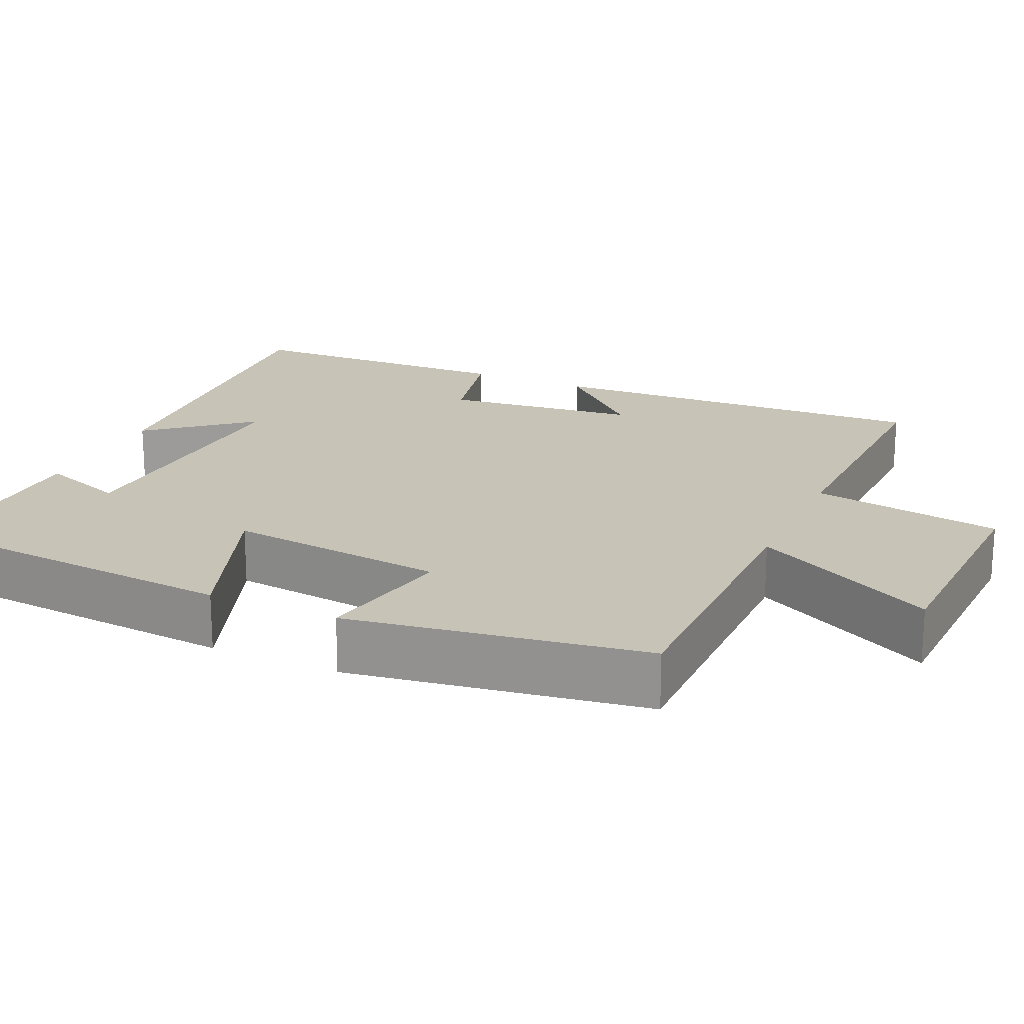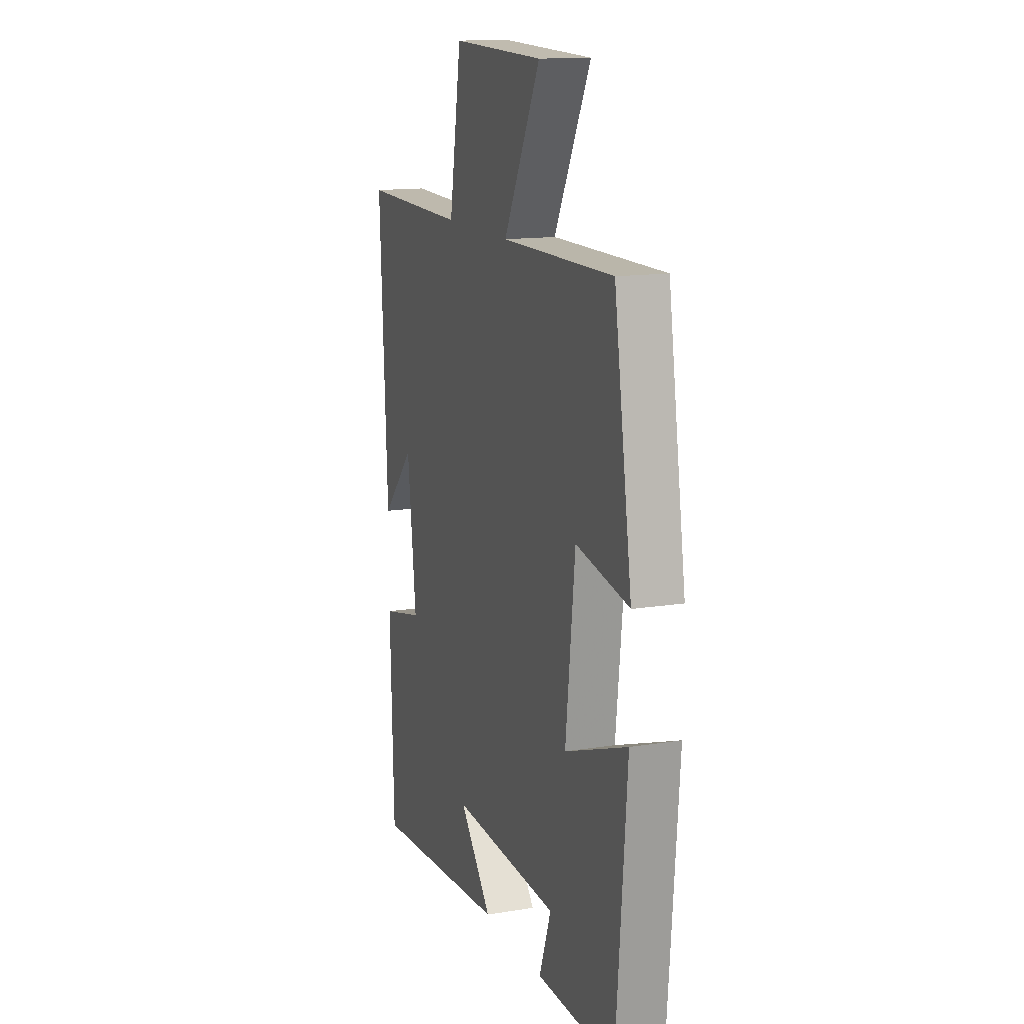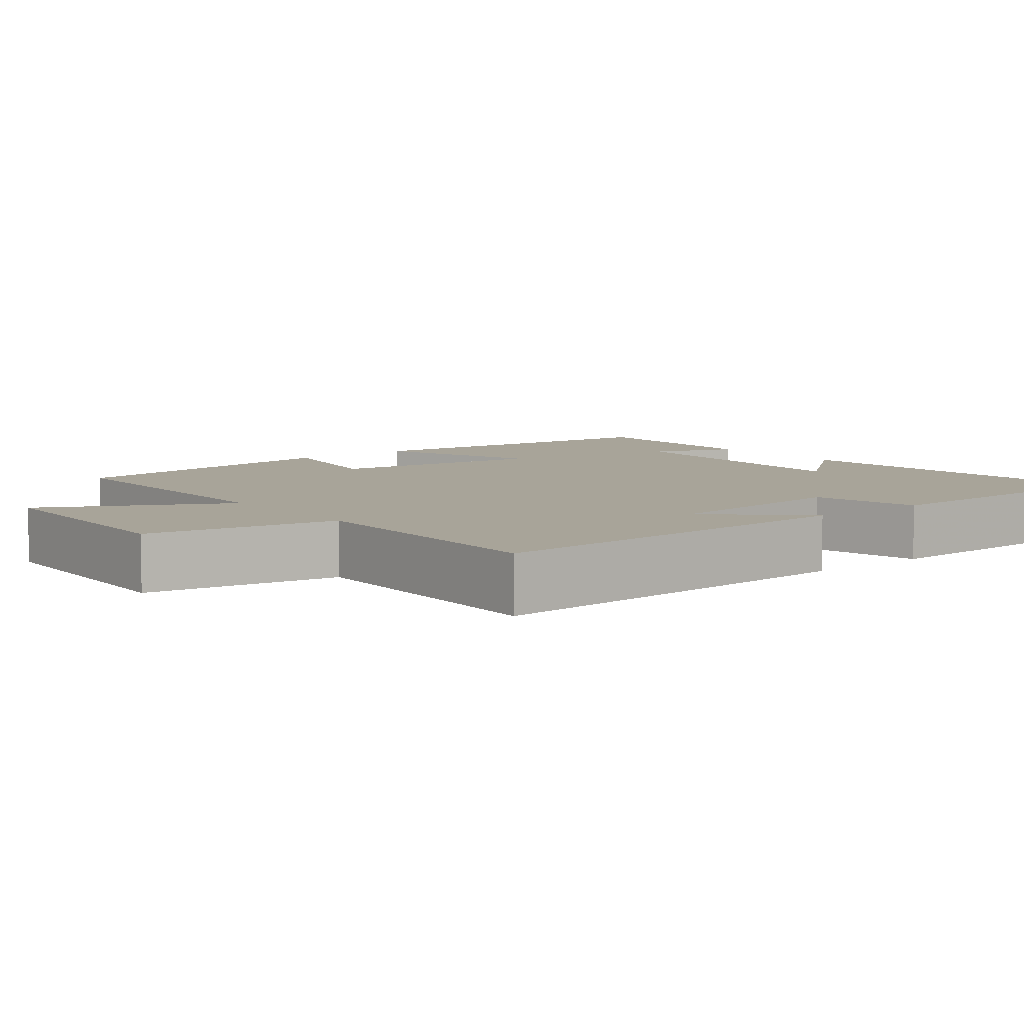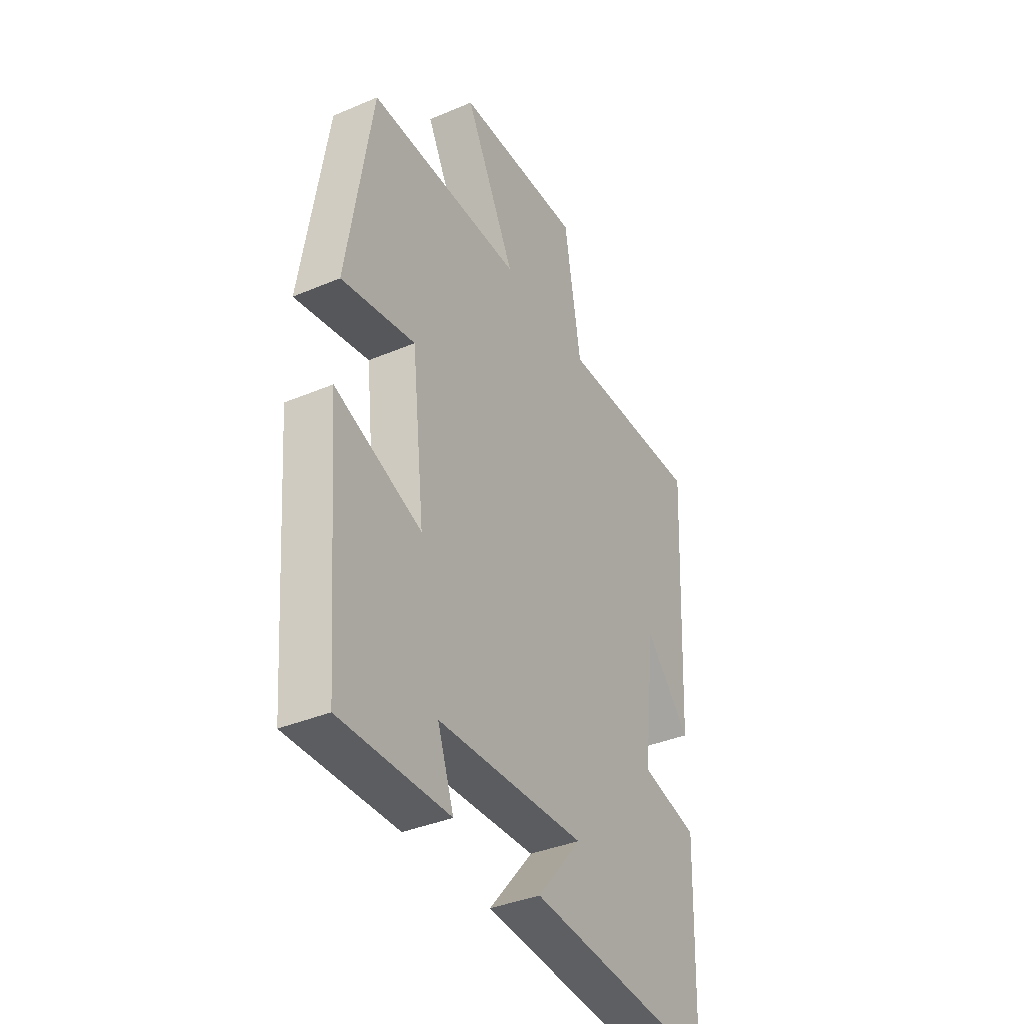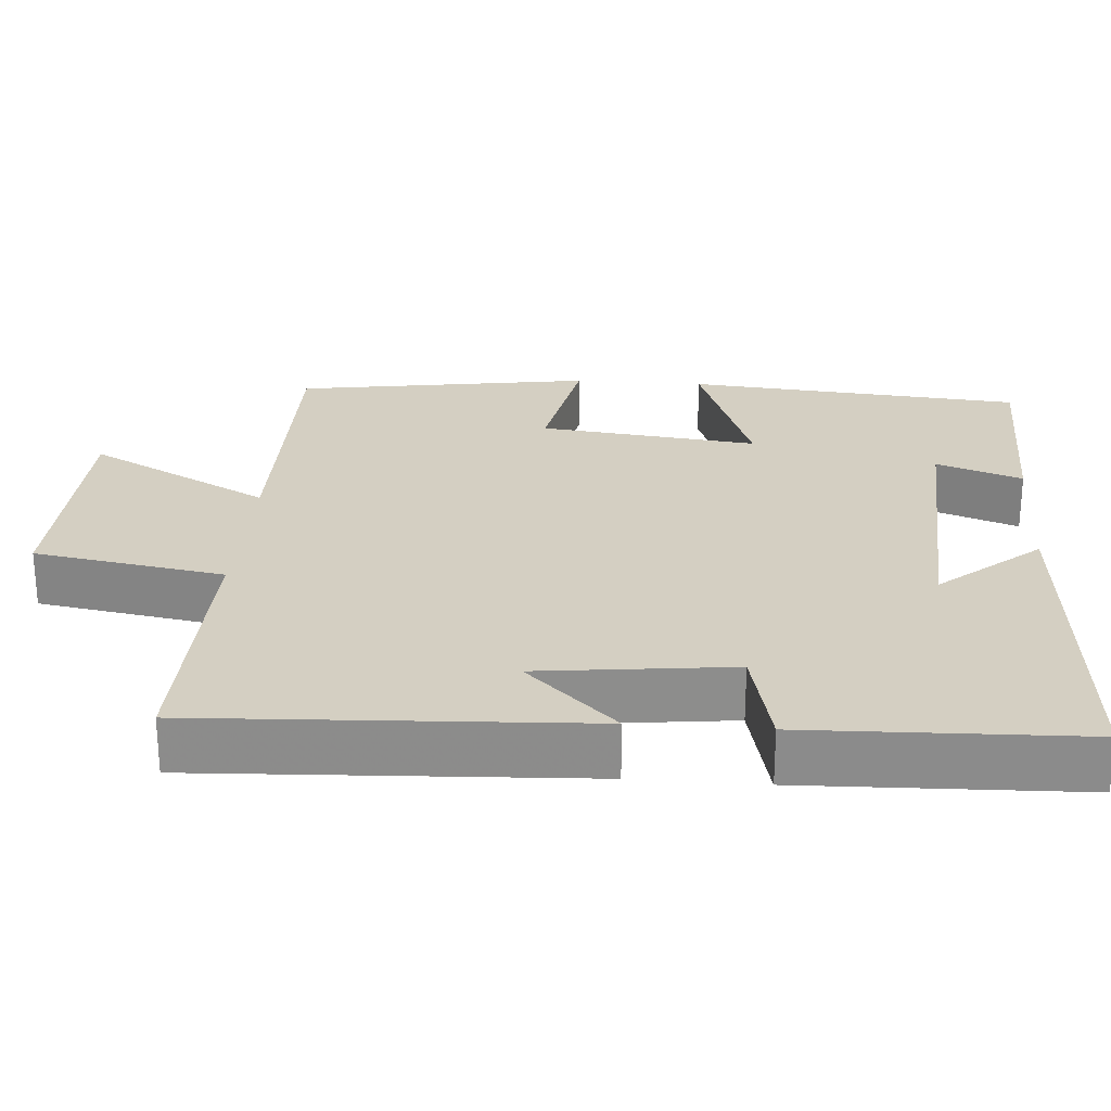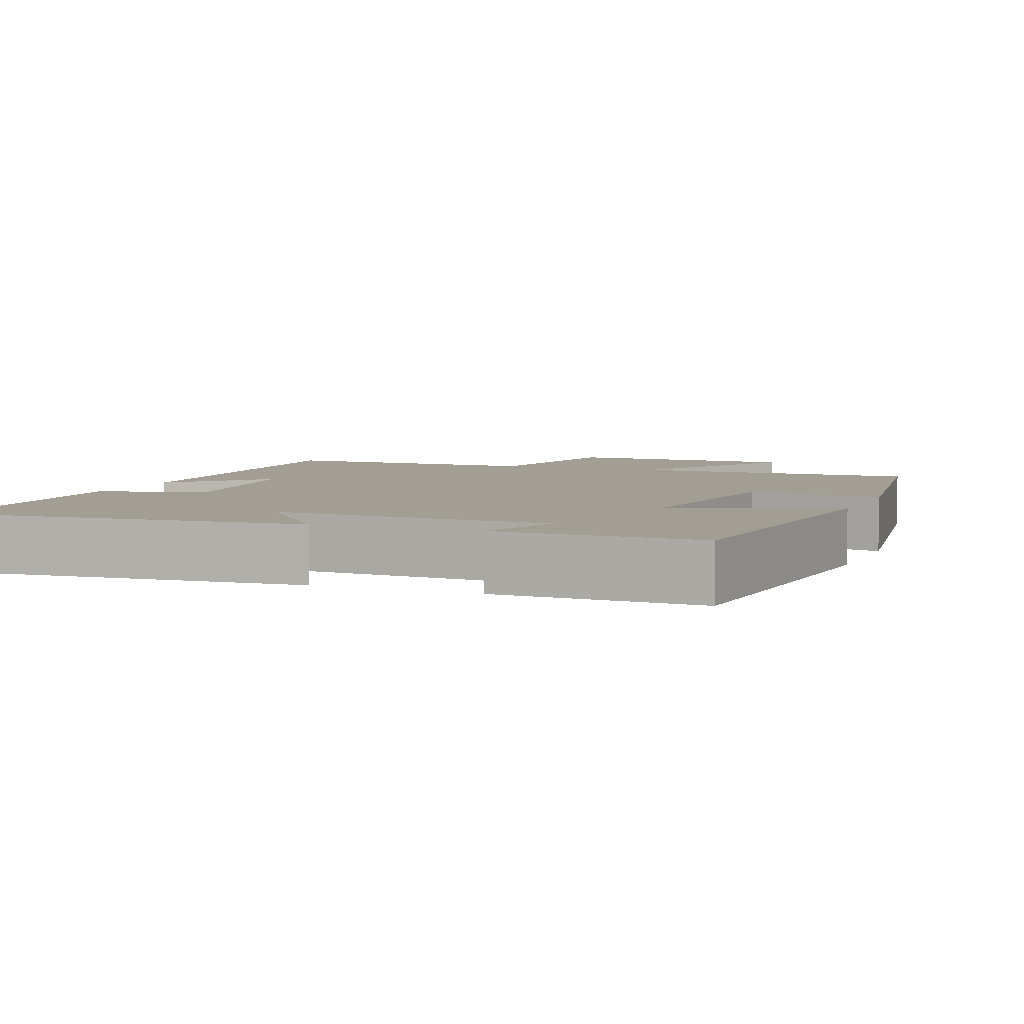
<metadata>
{"format":"obj","ext":"obj","renderer":"f3d","projection":"perspective","resolution":1024,"background":"white","views":[{"elev":19.8,"azim":-65.4,"up":"+Y"},{"elev":14.1,"azim":-109.9,"up":"+Z"},{"elev":7.1,"azim":51.9,"up":"+Y"},{"elev":-37.7,"azim":-61.6,"up":"+Z"},{"elev":25.8,"azim":94.4,"up":"+Y"},{"elev":5.0,"azim":-158.2,"up":"+Y"}]}
</metadata>
<code>
v 0.488 0.07 -0.537
v 0.02 0.07 -0.5
v 0.13 0.07 -0.369
v -0.236 0.07 -0.387
v -0.196 0.07 -0.5
v -0.464 0.07 -0.505
v -0.5 0.07 -0.062
v -0.287 0.07 -0.141
v -0.319 0.07 0.147
v -0.5 0.07 0.112
v -0.439 0.07 0.502
v -0.058 0.07 0.5
v -0.183 0.07 0.741
v 0.129 0.07 0.751
v 0.17 0.07 0.5
v 0.526 0.07 0.507
v 0.5 0.07 -0.003
v 0.389 0.07 0.116
v 0.359 0.07 -0.138
v 0.5 0.07 -0.171
v 0.488 0 -0.537
v 0.02 0 -0.5
v 0.13 0 -0.369
v -0.236 0 -0.387
v -0.196 0 -0.5
v -0.464 0 -0.505
v -0.5 0 -0.062
v -0.287 0 -0.141
v -0.319 0 0.147
v -0.5 0 0.112
v -0.439 0 0.502
v -0.058 0 0.5
v -0.183 0 0.741
v 0.129 0 0.751
v 0.17 0 0.5
v 0.526 0 0.507
v 0.5 0 -0.003
v 0.389 0 0.116
v 0.359 0 -0.138
v 0.5 0 -0.171
f 19 20 1 2
f 15 16 17 18
f 15 18 19
f 12 13 14 15
f 12 15 19
f 9 10 11 12
f 8 9 12 19
f 6 7 8
f 4 5 6
f 4 6 8
f 3 4 8 19
f 2 3 19
f 22 21 40 39
f 38 37 36 35
f 39 38 35
f 35 34 33 32
f 39 35 32
f 32 31 30 29
f 39 32 29 28
f 28 27 26
f 26 25 24
f 28 26 24
f 39 28 24 23
f 39 23 22
f 1 21 22 2
f 2 22 23 3
f 3 23 24 4
f 4 24 25 5
f 5 25 26 6
f 6 26 27 7
f 7 27 28 8
f 8 28 29 9
f 9 29 30 10
f 10 30 31 11
f 11 31 32 12
f 12 32 33 13
f 13 33 34 14
f 14 34 35 15
f 15 35 36 16
f 16 36 37 17
f 17 37 38 18
f 18 38 39 19
f 19 39 40 20
f 20 40 21 1

</code>
